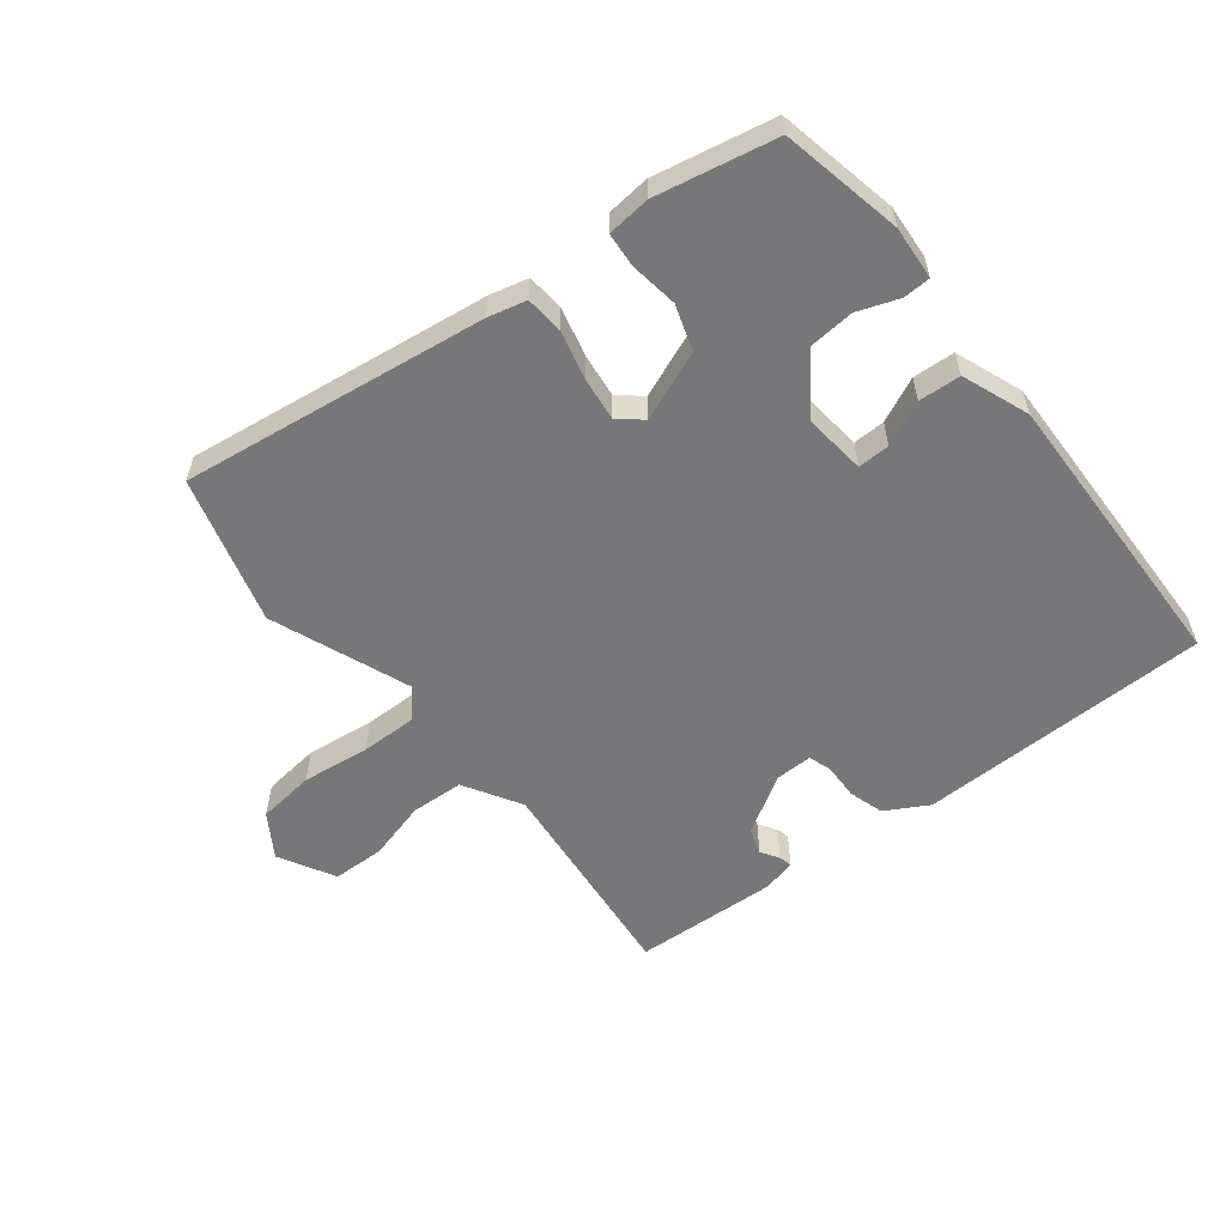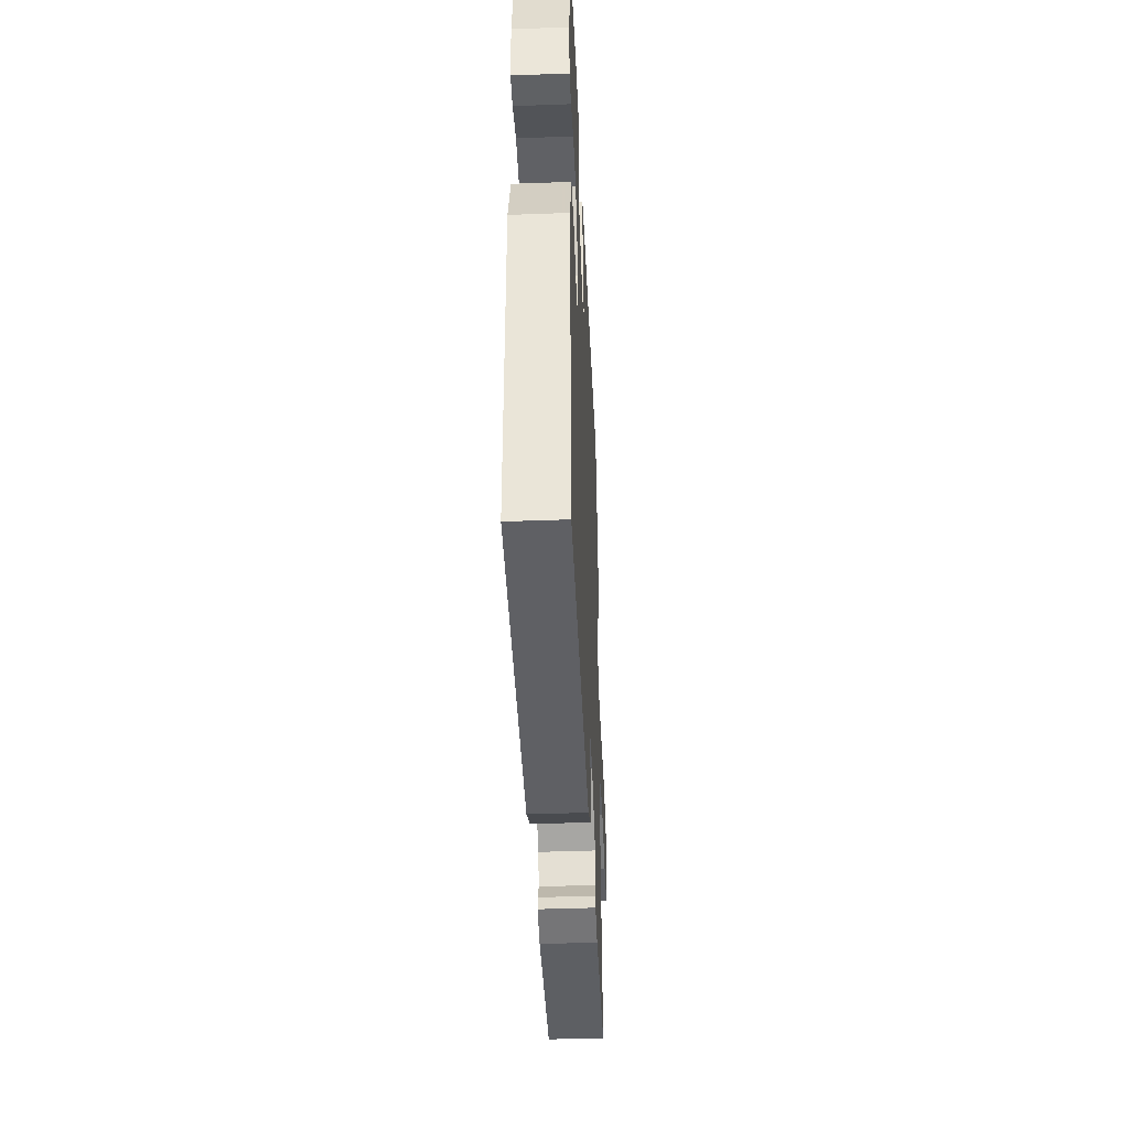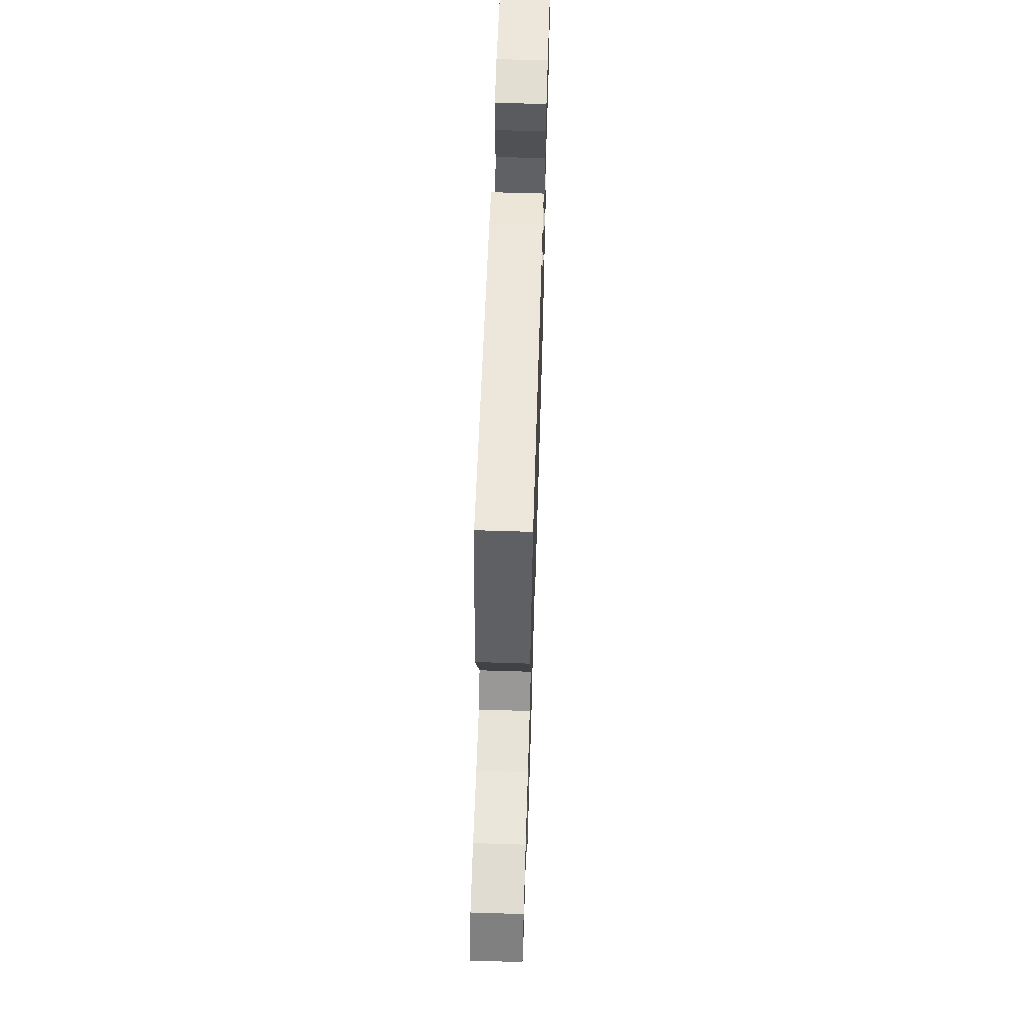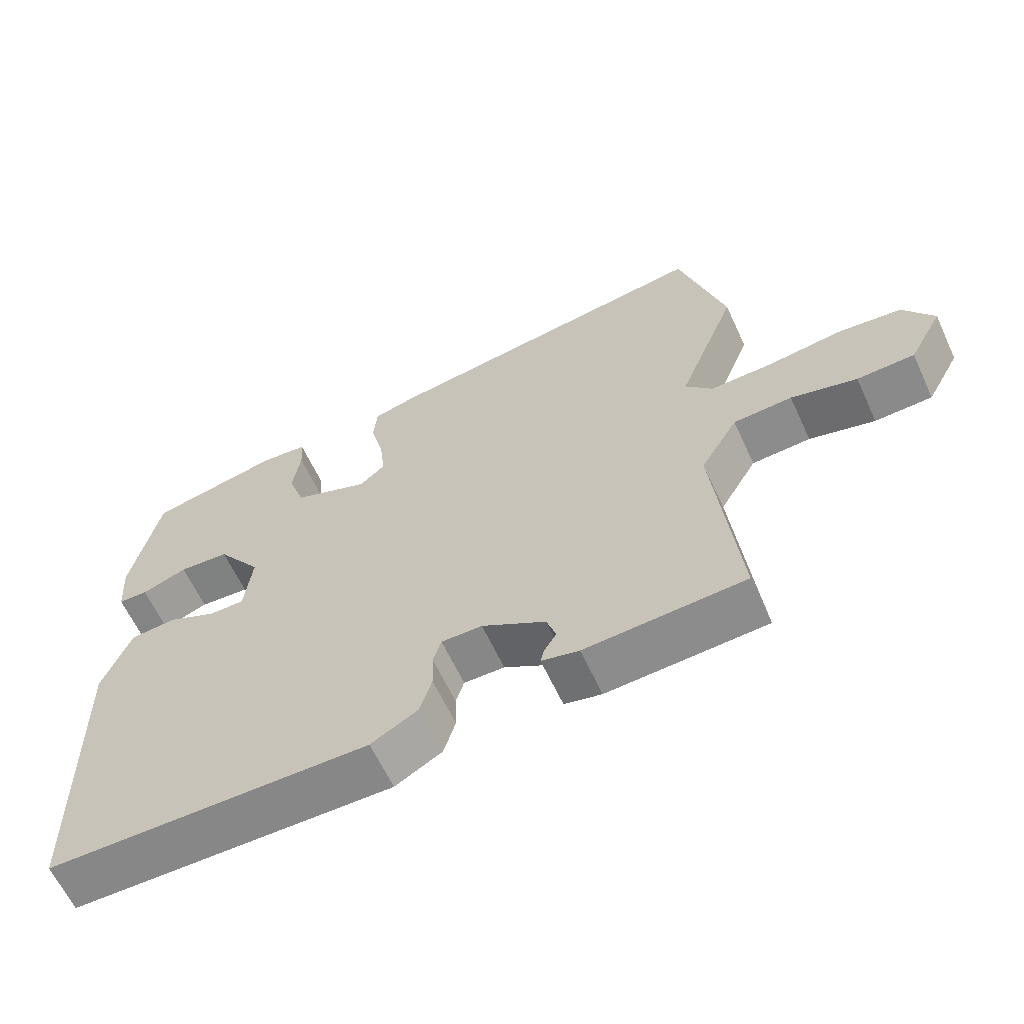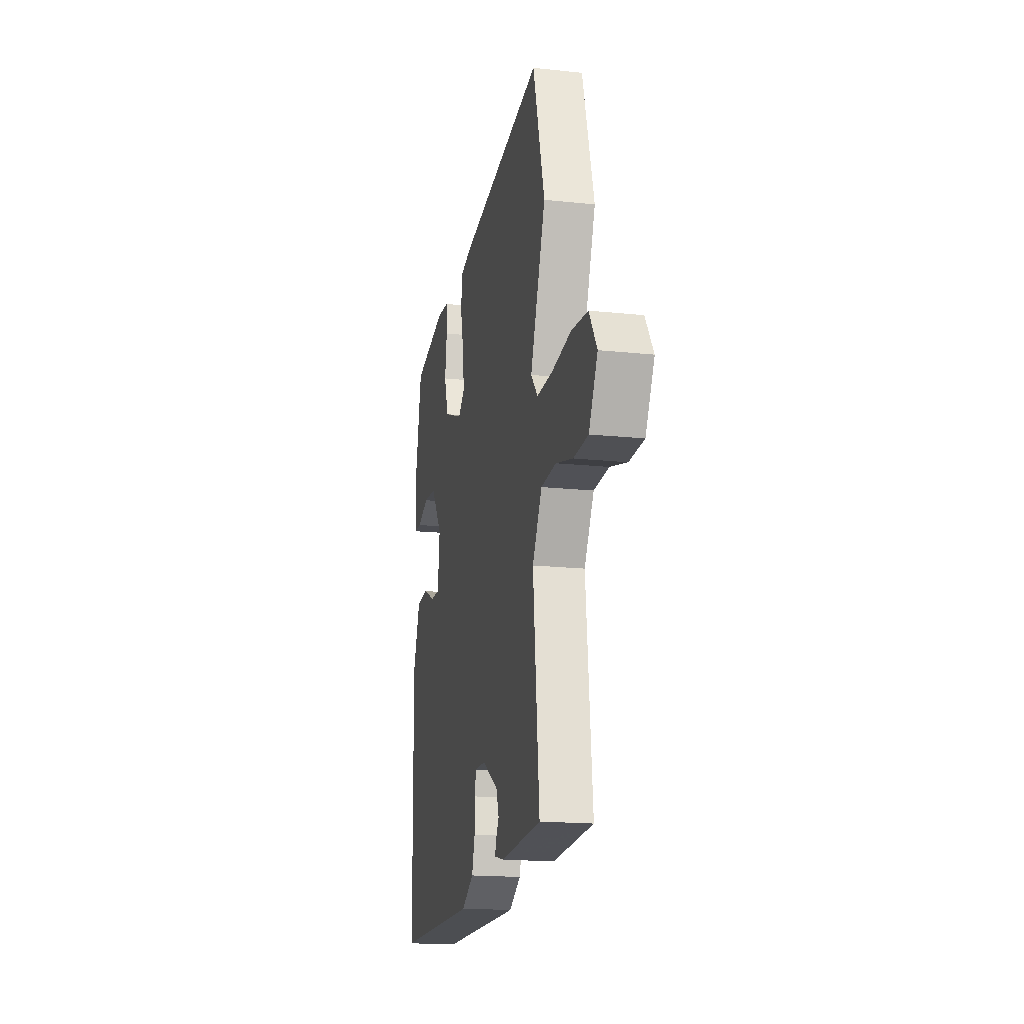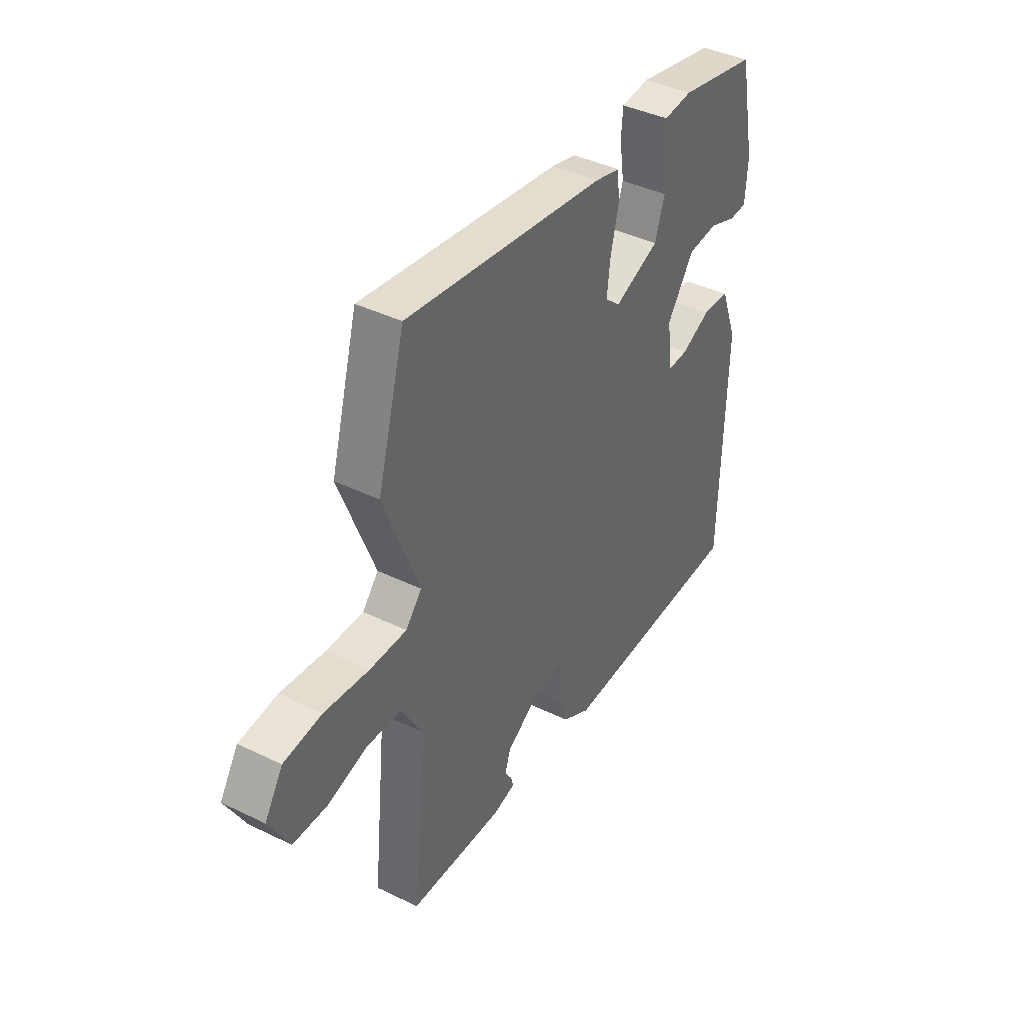
<metadata>
{"format":"obj","ext":"obj","renderer":"f3d","projection":"perspective","resolution":1024,"background":"white","views":[{"elev":-57.2,"azim":38.1,"up":"+Y"},{"elev":-43.1,"azim":92.5,"up":"+Z"},{"elev":62.2,"azim":-88.2,"up":"+Z"},{"elev":-62.8,"azim":-155.1,"up":"+Z"},{"elev":-17.9,"azim":-101.7,"up":"+Z"},{"elev":40.6,"azim":-59.2,"up":"+Z"}]}
</metadata>
<code>
v -0.539 0.07 0.362
v -0.473 0.07 0.597
v 0.013 0.07 0.532
v 0.074 0.07 0.517
v 0.079 0.07 0.457
v 0.06 0.07 0.379
v 0.052 0.07 0.31
v 0.089 0.07 0.278
v 0.199 0.07 0.322
v 0.223 0.07 0.394
v 0.212 0.07 0.47
v 0.216 0.07 0.525
v 0.285 0.07 0.532
v 0.475 0.07 0.494
v 0.515 0.07 0.301
v 0.509 0.07 0.216
v 0.466 0.07 0.214
v 0.4 0.07 0.238
v 0.327 0.07 0.232
v 0.262 0.07 0.139
v 0.273 0.07 0.041
v 0.324 0.07 0.042
v 0.395 0.07 0.075
v 0.462 0.07 0.071
v 0.503 0.07 -0.036
v 0.492 0.07 -0.502
v 0.026 0.07 -0.51
v -0.042 0.07 -0.472
v -0.059 0.07 -0.416
v -0.057 0.07 -0.36
v -0.069 0.07 -0.323
v -0.128 0.07 -0.324
v -0.22 0.07 -0.38
v -0.234 0.07 -0.422
v -0.216 0.07 -0.451
v -0.211 0.07 -0.472
v -0.265 0.07 -0.485
v -0.495 0.07 -0.474
v -0.46 0.07 -0.129
v -0.514 0.07 -0.038
v -0.599 0.07 -0.034
v -0.694 0.07 -0.06
v -0.777 0.07 -0.058
v -0.826 0.07 0.031
v -0.782 0.07 0.1
v -0.69 0.07 0.111
v -0.582 0.07 0.098
v -0.492 0.07 0.097
v -0.453 0.07 0.142
v -0.539 0 0.362
v -0.473 0 0.597
v 0.013 0 0.532
v 0.074 0 0.517
v 0.079 0 0.457
v 0.06 0 0.379
v 0.052 0 0.31
v 0.089 0 0.278
v 0.199 0 0.322
v 0.223 0 0.394
v 0.212 0 0.47
v 0.216 0 0.525
v 0.285 0 0.532
v 0.475 0 0.494
v 0.515 0 0.301
v 0.509 0 0.216
v 0.466 0 0.214
v 0.4 0 0.238
v 0.327 0 0.232
v 0.262 0 0.139
v 0.273 0 0.041
v 0.324 0 0.042
v 0.395 0 0.075
v 0.462 0 0.071
v 0.503 0 -0.036
v 0.492 0 -0.502
v 0.026 0 -0.51
v -0.042 0 -0.472
v -0.059 0 -0.416
v -0.057 0 -0.36
v -0.069 0 -0.323
v -0.128 0 -0.324
v -0.22 0 -0.38
v -0.234 0 -0.422
v -0.216 0 -0.451
v -0.211 0 -0.472
v -0.265 0 -0.485
v -0.495 0 -0.474
v -0.46 0 -0.129
v -0.514 0 -0.038
v -0.599 0 -0.034
v -0.694 0 -0.06
v -0.777 0 -0.058
v -0.826 0 0.031
v -0.782 0 0.1
v -0.69 0 0.111
v -0.582 0 0.098
v -0.492 0 0.097
v -0.453 0 0.142
f 44 45 46 47
f 44 47 48
f 41 42 43 44
f 40 41 44 48
f 39 40 48 49
f 37 38 39
f 34 35 36 37
f 33 34 37 39
f 32 33 39 49
f 27 28 29 30
f 27 30 31
f 26 27 31
f 25 26 31
f 22 23 24 25
f 21 22 25 31
f 20 21 31 32
f 15 16 17 18
f 15 18 19
f 14 15 19
f 10 11 12 13
f 9 10 13 14
f 3 4 5 6
f 3 6 7
f 2 3 7
f 1 2 7 8
f 32 49 1 8
f 20 32 8 9
f 9 14 19 20
f 96 95 94 93
f 97 96 93
f 93 92 91 90
f 97 93 90 89
f 98 97 89 88
f 88 87 86
f 86 85 84 83
f 88 86 83 82
f 98 88 82 81
f 79 78 77 76
f 80 79 76
f 80 76 75
f 80 75 74
f 74 73 72 71
f 80 74 71 70
f 81 80 70 69
f 67 66 65 64
f 68 67 64
f 68 64 63
f 62 61 60 59
f 63 62 59 58
f 55 54 53 52
f 56 55 52
f 56 52 51
f 57 56 51 50
f 57 50 98 81
f 58 57 81 69
f 69 68 63 58
f 1 50 51 2
f 2 51 52 3
f 3 52 53 4
f 4 53 54 5
f 5 54 55 6
f 6 55 56 7
f 7 56 57 8
f 8 57 58 9
f 9 58 59 10
f 10 59 60 11
f 11 60 61 12
f 12 61 62 13
f 13 62 63 14
f 14 63 64 15
f 15 64 65 16
f 16 65 66 17
f 17 66 67 18
f 18 67 68 19
f 19 68 69 20
f 20 69 70 21
f 21 70 71 22
f 22 71 72 23
f 23 72 73 24
f 24 73 74 25
f 25 74 75 26
f 26 75 76 27
f 27 76 77 28
f 28 77 78 29
f 29 78 79 30
f 30 79 80 31
f 31 80 81 32
f 32 81 82 33
f 33 82 83 34
f 34 83 84 35
f 35 84 85 36
f 36 85 86 37
f 37 86 87 38
f 38 87 88 39
f 39 88 89 40
f 40 89 90 41
f 41 90 91 42
f 42 91 92 43
f 43 92 93 44
f 44 93 94 45
f 45 94 95 46
f 46 95 96 47
f 47 96 97 48
f 48 97 98 49
f 49 98 50 1

</code>
